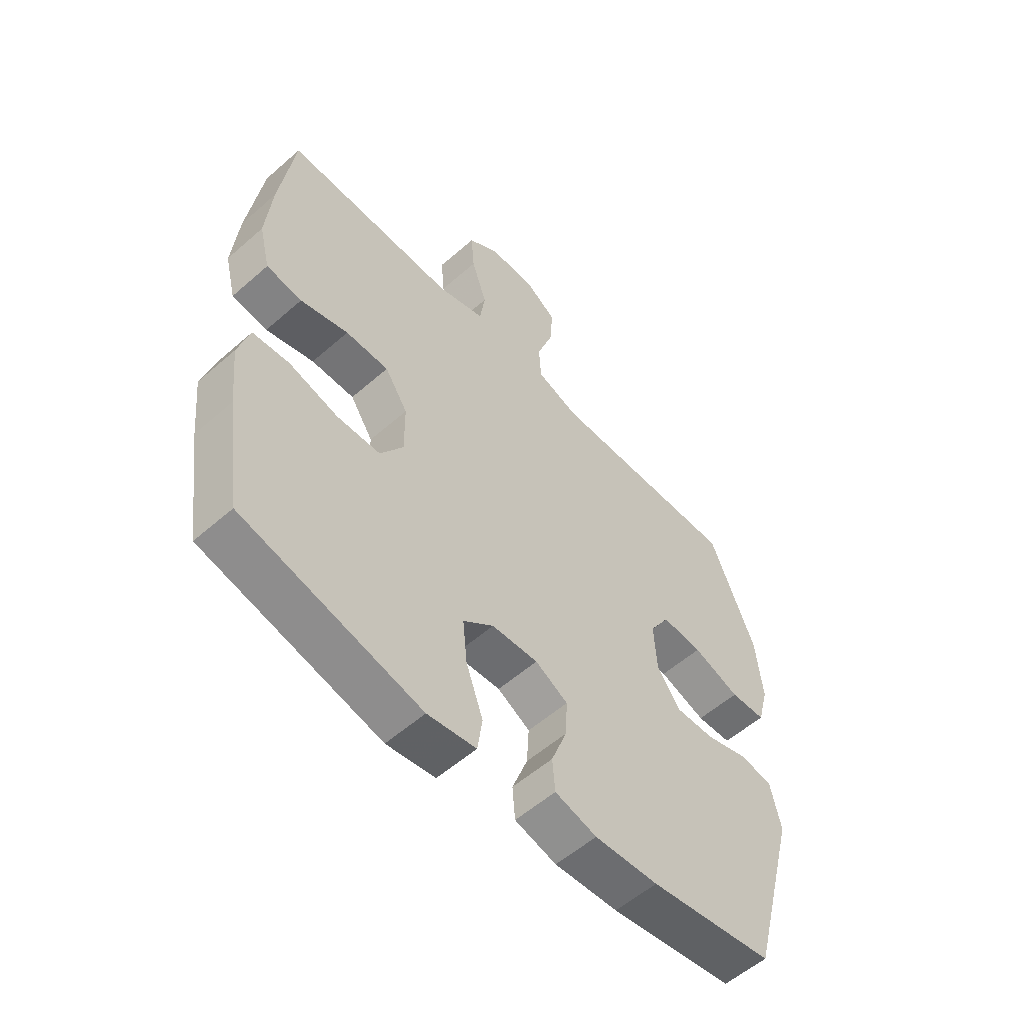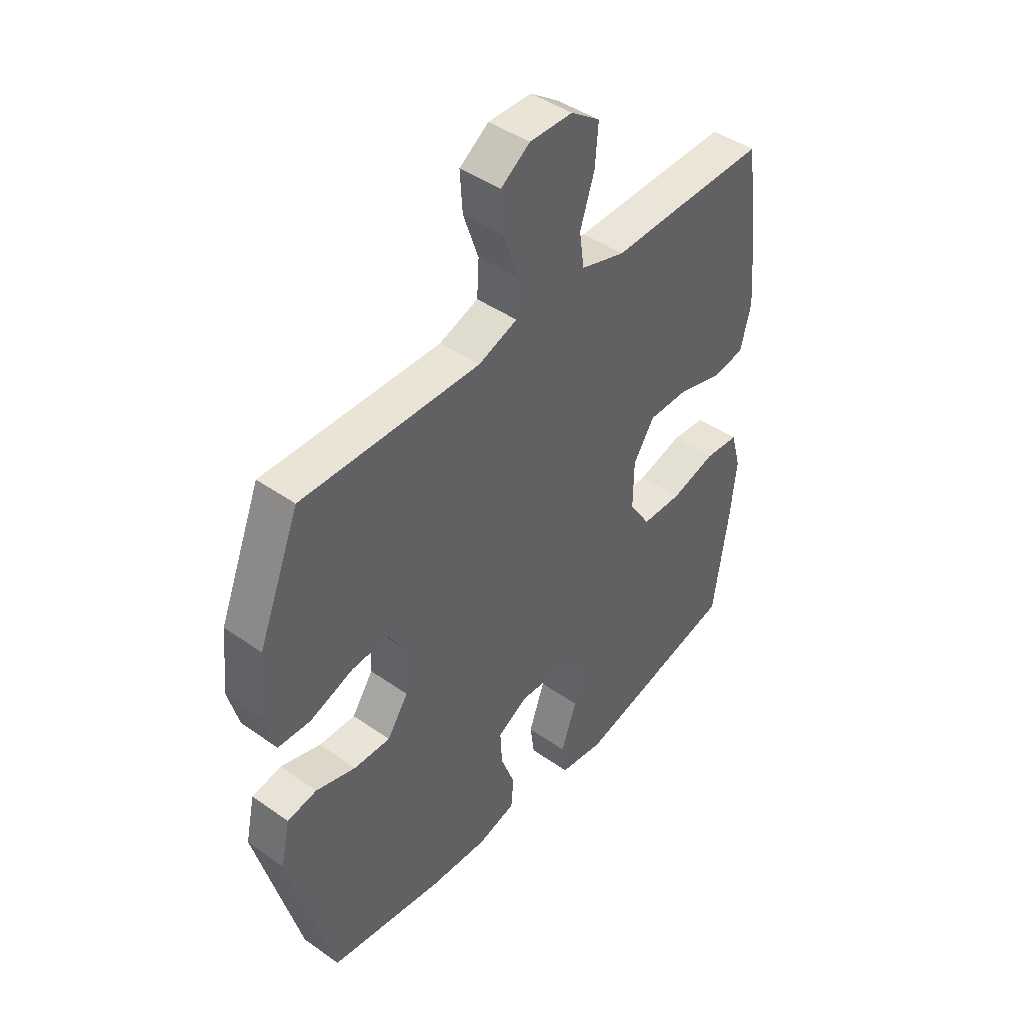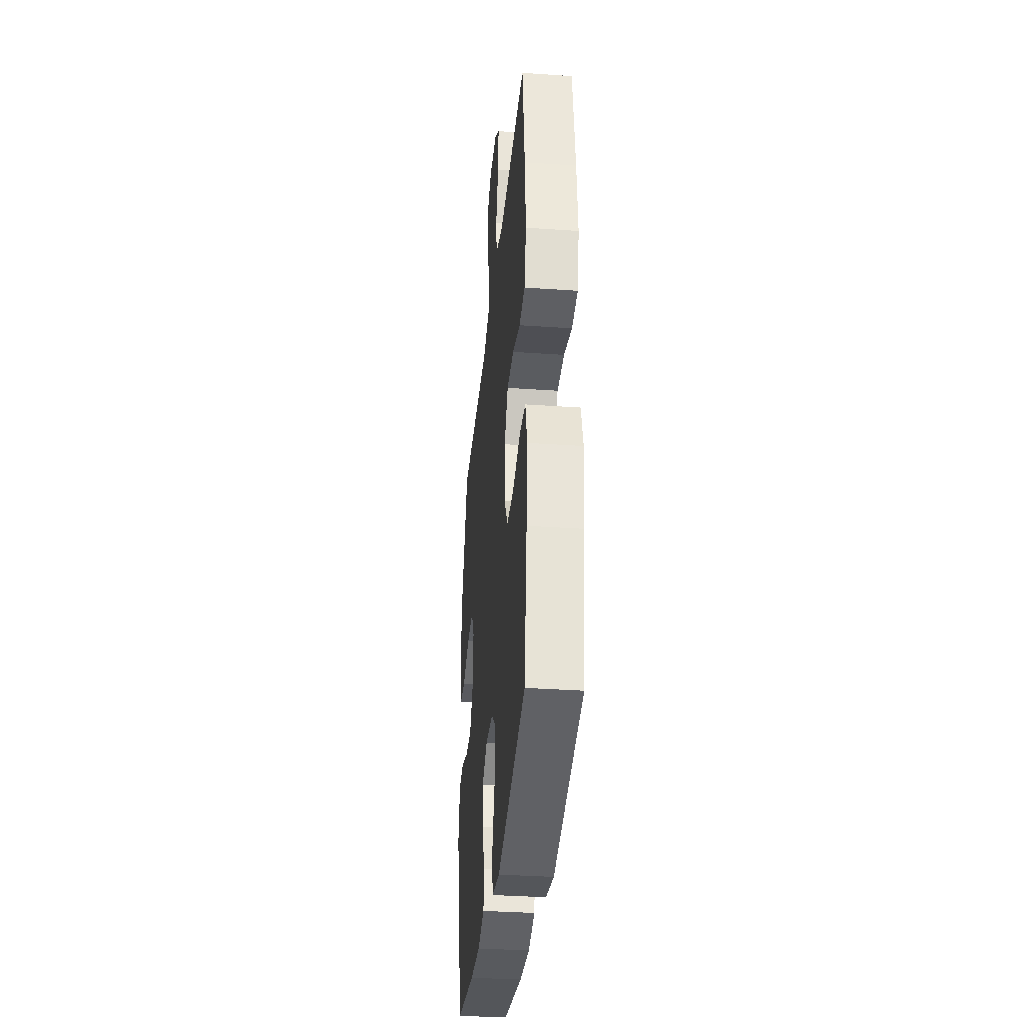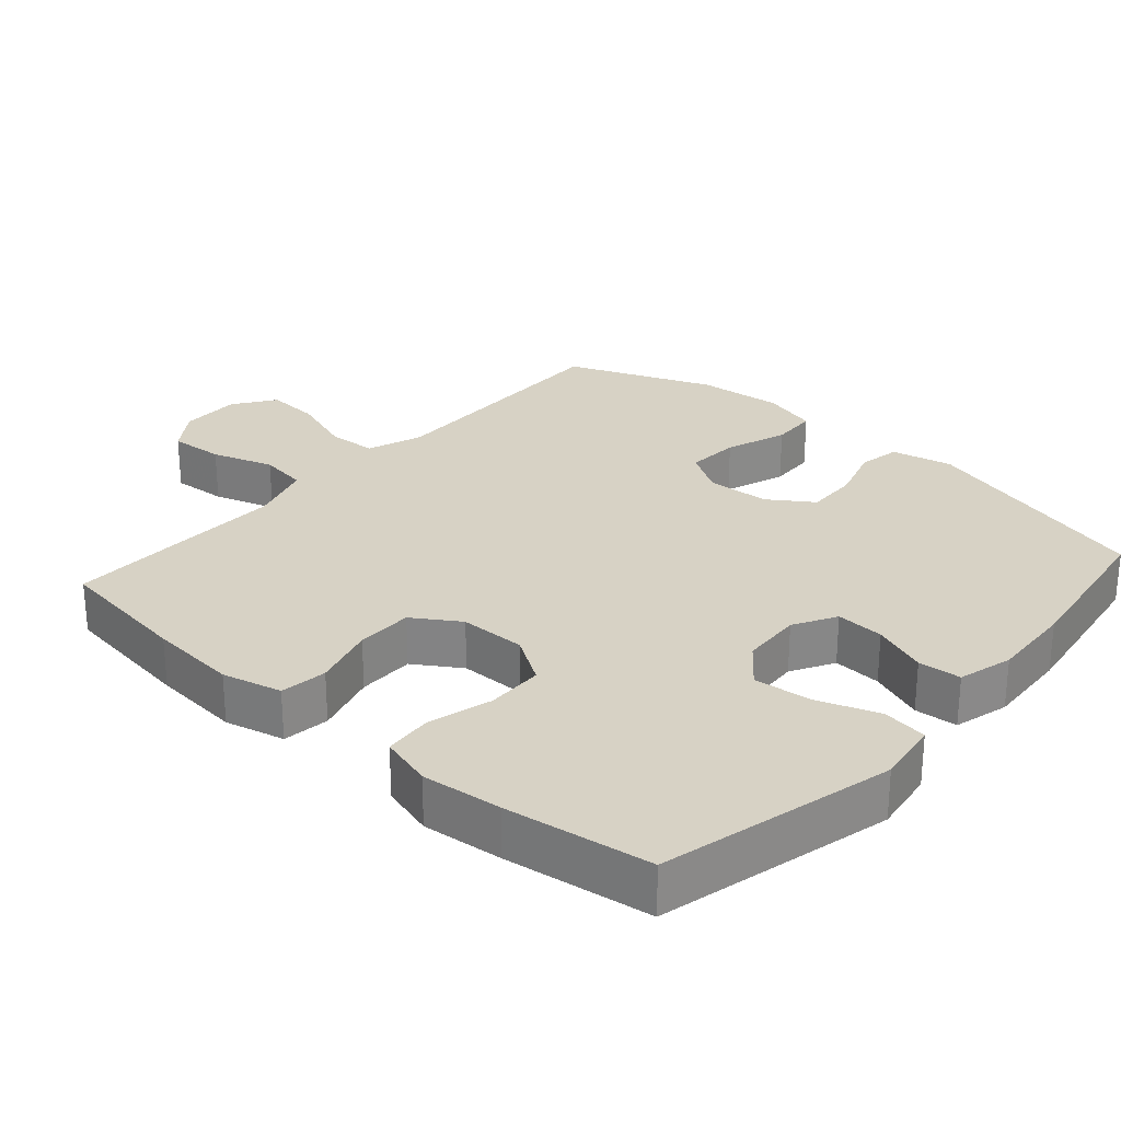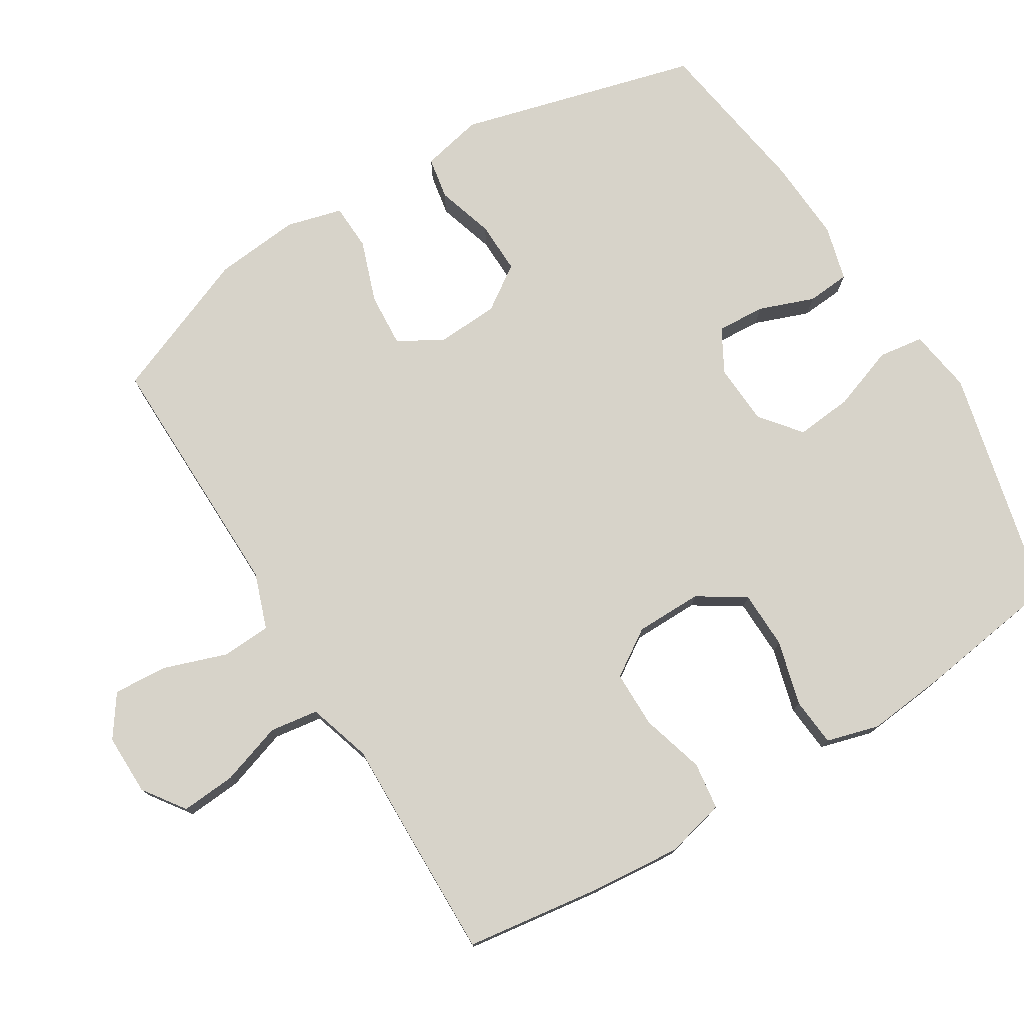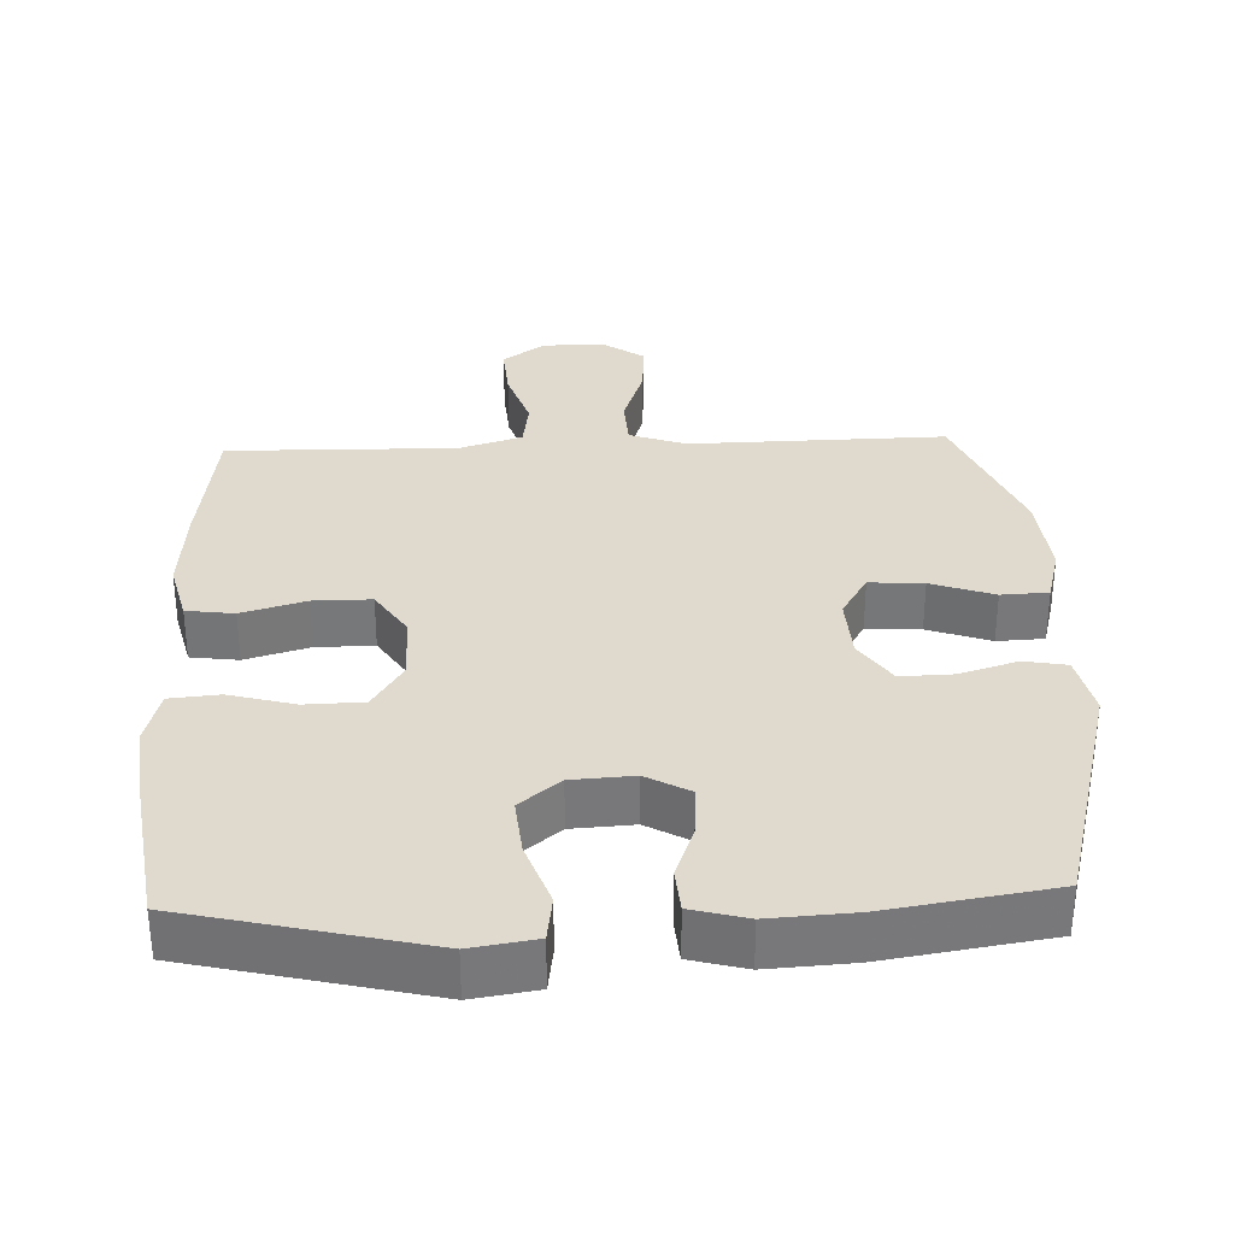
<metadata>
{"format":"obj","ext":"obj","renderer":"f3d","projection":"perspective","resolution":1024,"background":"white","views":[{"elev":-56.3,"azim":132.5,"up":"+Z"},{"elev":44.1,"azim":-50.5,"up":"+Z"},{"elev":-34.4,"azim":84.6,"up":"+Z"},{"elev":27.4,"azim":131.5,"up":"+Y"},{"elev":76.4,"azim":58.5,"up":"+Y"},{"elev":32.8,"azim":177.7,"up":"+Y"}]}
</metadata>
<code>
v 0.5 0.07 -0.5
v 0.166 0.07 -0.58
v 0.075 0.07 -0.566
v 0.066 0.07 -0.502
v 0.098 0.07 -0.412
v 0.106 0.07 -0.331
v 0.049 0.07 -0.285
v -0.038 0.07 -0.28
v -0.099 0.07 -0.314
v -0.095 0.07 -0.383
v -0.066 0.07 -0.461
v -0.071 0.07 -0.522
v -0.149 0.07 -0.543
v -0.268 0.07 -0.536
v -0.5 0.07 -0.5
v -0.59 0.07 -0.161
v -0.571 0.07 -0.074
v -0.511 0.07 -0.063
v -0.43 0.07 -0.088
v -0.356 0.07 -0.09
v -0.313 0.07 -0.027
v -0.308 0.07 0.063
v -0.345 0.07 0.124
v -0.421 0.07 0.119
v -0.509 0.07 0.088
v -0.575 0.07 0.091
v -0.596 0.07 0.17
v -0.584 0.07 0.292
v -0.5 0.07 0.5
v -0.26 0.07 0.496
v -0.139 0.07 0.494
v -0.06 0.07 0.522
v -0.056 0.07 0.592
v -0.087 0.07 0.682
v -0.092 0.07 0.759
v -0.033 0.07 0.8
v 0.054 0.07 0.799
v 0.113 0.07 0.757
v 0.107 0.07 0.679
v 0.078 0.07 0.591
v 0.088 0.07 0.522
v 0.178 0.07 0.494
v 0.313 0.07 0.497
v 0.5 0.07 0.5
v 0.527 0.07 0.304
v 0.538 0.07 0.177
v 0.517 0.07 0.092
v 0.45 0.07 0.083
v 0.36 0.07 0.109
v 0.279 0.07 0.109
v 0.236 0.07 0.043
v 0.235 0.07 -0.052
v 0.278 0.07 -0.119
v 0.36 0.07 -0.121
v 0.452 0.07 -0.096
v 0.521 0.07 -0.102
v 0.542 0.07 -0.177
v 0.53 0.07 -0.292
v 0.5 0 -0.5
v 0.166 0 -0.58
v 0.075 0 -0.566
v 0.066 0 -0.502
v 0.098 0 -0.412
v 0.106 0 -0.331
v 0.049 0 -0.285
v -0.038 0 -0.28
v -0.099 0 -0.314
v -0.095 0 -0.383
v -0.066 0 -0.461
v -0.071 0 -0.522
v -0.149 0 -0.543
v -0.268 0 -0.536
v -0.5 0 -0.5
v -0.59 0 -0.161
v -0.571 0 -0.074
v -0.511 0 -0.063
v -0.43 0 -0.088
v -0.356 0 -0.09
v -0.313 0 -0.027
v -0.308 0 0.063
v -0.345 0 0.124
v -0.421 0 0.119
v -0.509 0 0.088
v -0.575 0 0.091
v -0.596 0 0.17
v -0.584 0 0.292
v -0.5 0 0.5
v -0.26 0 0.496
v -0.139 0 0.494
v -0.06 0 0.522
v -0.056 0 0.592
v -0.087 0 0.682
v -0.092 0 0.759
v -0.033 0 0.8
v 0.054 0 0.799
v 0.113 0 0.757
v 0.107 0 0.679
v 0.078 0 0.591
v 0.088 0 0.522
v 0.178 0 0.494
v 0.313 0 0.497
v 0.5 0 0.5
v 0.527 0 0.304
v 0.538 0 0.177
v 0.517 0 0.092
v 0.45 0 0.083
v 0.36 0 0.109
v 0.279 0 0.109
v 0.236 0 0.043
v 0.235 0 -0.052
v 0.278 0 -0.119
v 0.36 0 -0.121
v 0.452 0 -0.096
v 0.521 0 -0.102
v 0.542 0 -0.177
v 0.53 0 -0.292
f 54 55 56 57
f 53 54 57 58
f 46 47 48 49
f 46 49 50
f 45 46 50
f 42 43 44 45
f 41 42 45 50
f 37 38 39 40
f 35 36 37 40
f 33 34 35 40
f 32 33 40 41
f 31 32 41 50
f 27 28 29 30
f 24 25 26 27
f 23 24 27 30
f 22 23 30 31
f 16 17 18 19
f 16 19 20
f 15 16 20
f 14 15 20 21
f 10 11 12 13
f 9 10 13 14
f 2 3 4 5
f 2 5 6
f 53 58 1 2
f 52 53 2 6
f 51 52 6 7
f 22 31 50 51
f 22 51 7 8
f 9 14 21 22
f 8 9 22
f 115 114 113 112
f 116 115 112 111
f 107 106 105 104
f 108 107 104
f 108 104 103
f 103 102 101 100
f 108 103 100 99
f 98 97 96 95
f 98 95 94 93
f 98 93 92 91
f 99 98 91 90
f 108 99 90 89
f 88 87 86 85
f 85 84 83 82
f 88 85 82 81
f 89 88 81 80
f 77 76 75 74
f 78 77 74
f 78 74 73
f 79 78 73 72
f 71 70 69 68
f 72 71 68 67
f 63 62 61 60
f 64 63 60
f 60 59 116 111
f 64 60 111 110
f 65 64 110 109
f 109 108 89 80
f 66 65 109 80
f 80 79 72 67
f 80 67 66
f 1 59 60 2
f 2 60 61 3
f 3 61 62 4
f 4 62 63 5
f 5 63 64 6
f 6 64 65 7
f 7 65 66 8
f 8 66 67 9
f 9 67 68 10
f 10 68 69 11
f 11 69 70 12
f 12 70 71 13
f 13 71 72 14
f 14 72 73 15
f 15 73 74 16
f 16 74 75 17
f 17 75 76 18
f 18 76 77 19
f 19 77 78 20
f 20 78 79 21
f 21 79 80 22
f 22 80 81 23
f 23 81 82 24
f 24 82 83 25
f 25 83 84 26
f 26 84 85 27
f 27 85 86 28
f 28 86 87 29
f 29 87 88 30
f 30 88 89 31
f 31 89 90 32
f 32 90 91 33
f 33 91 92 34
f 34 92 93 35
f 35 93 94 36
f 36 94 95 37
f 37 95 96 38
f 38 96 97 39
f 39 97 98 40
f 40 98 99 41
f 41 99 100 42
f 42 100 101 43
f 43 101 102 44
f 44 102 103 45
f 45 103 104 46
f 46 104 105 47
f 47 105 106 48
f 48 106 107 49
f 49 107 108 50
f 50 108 109 51
f 51 109 110 52
f 52 110 111 53
f 53 111 112 54
f 54 112 113 55
f 55 113 114 56
f 56 114 115 57
f 57 115 116 58
f 58 116 59 1

</code>
